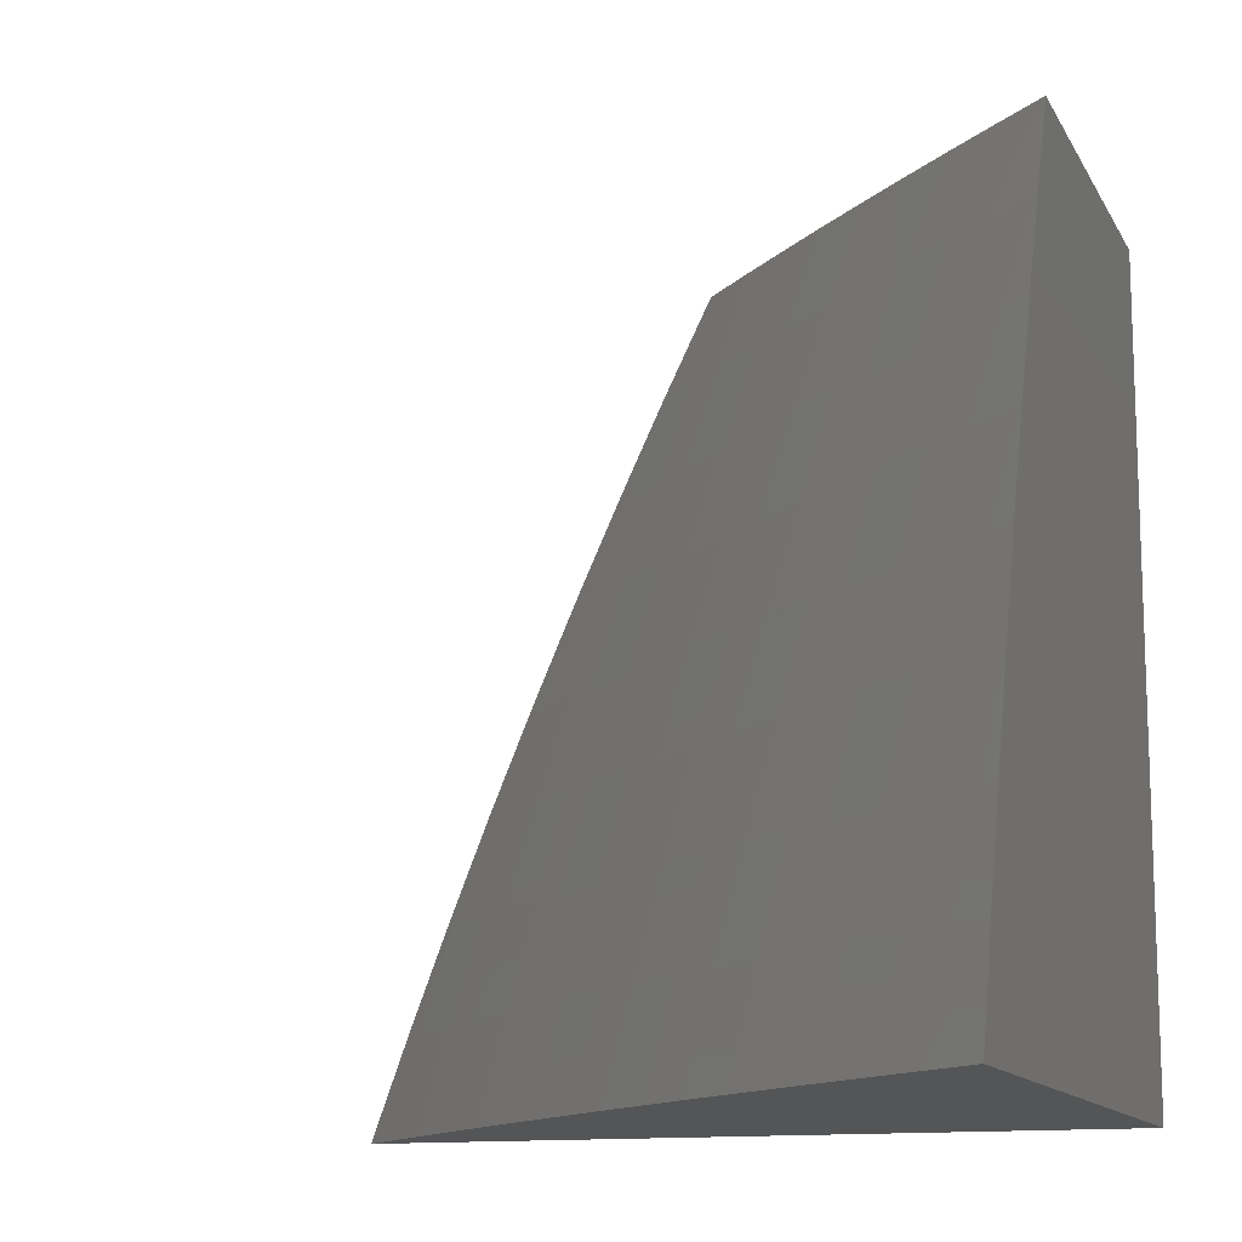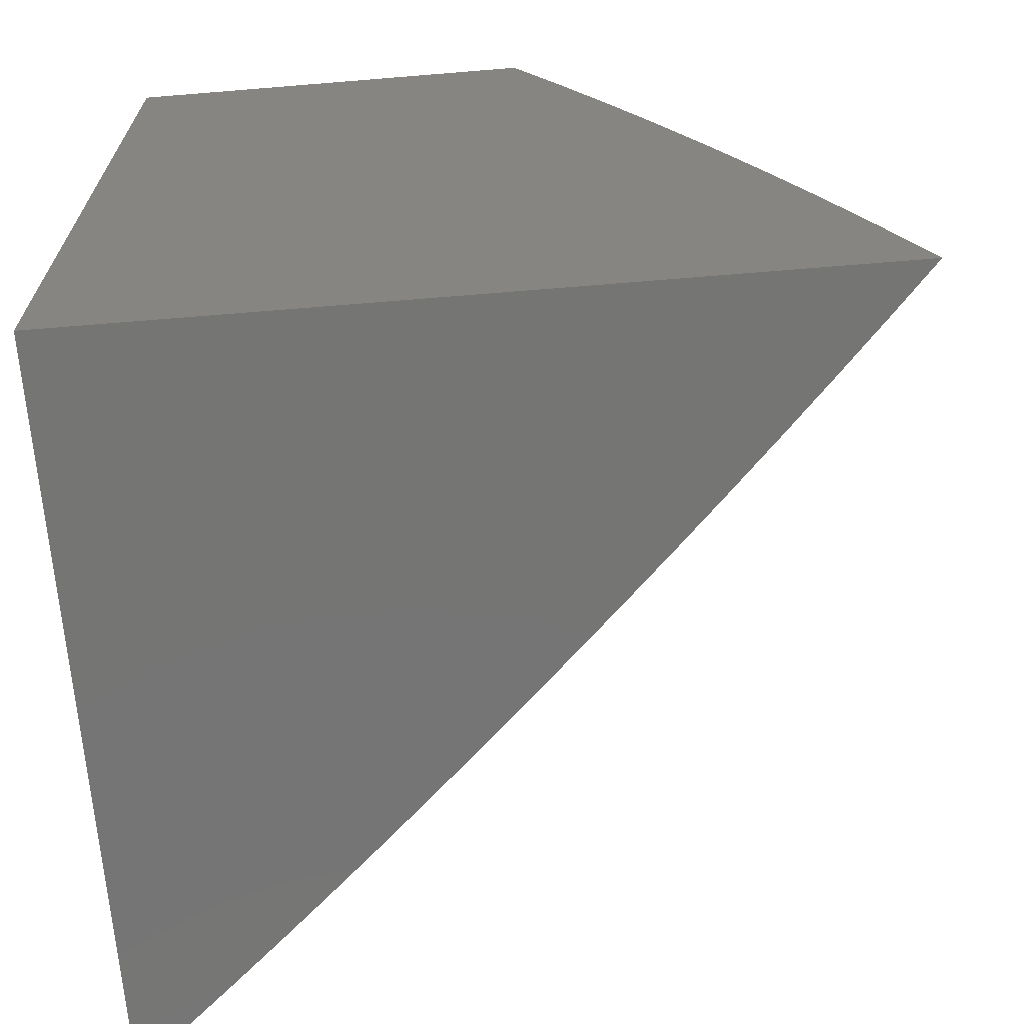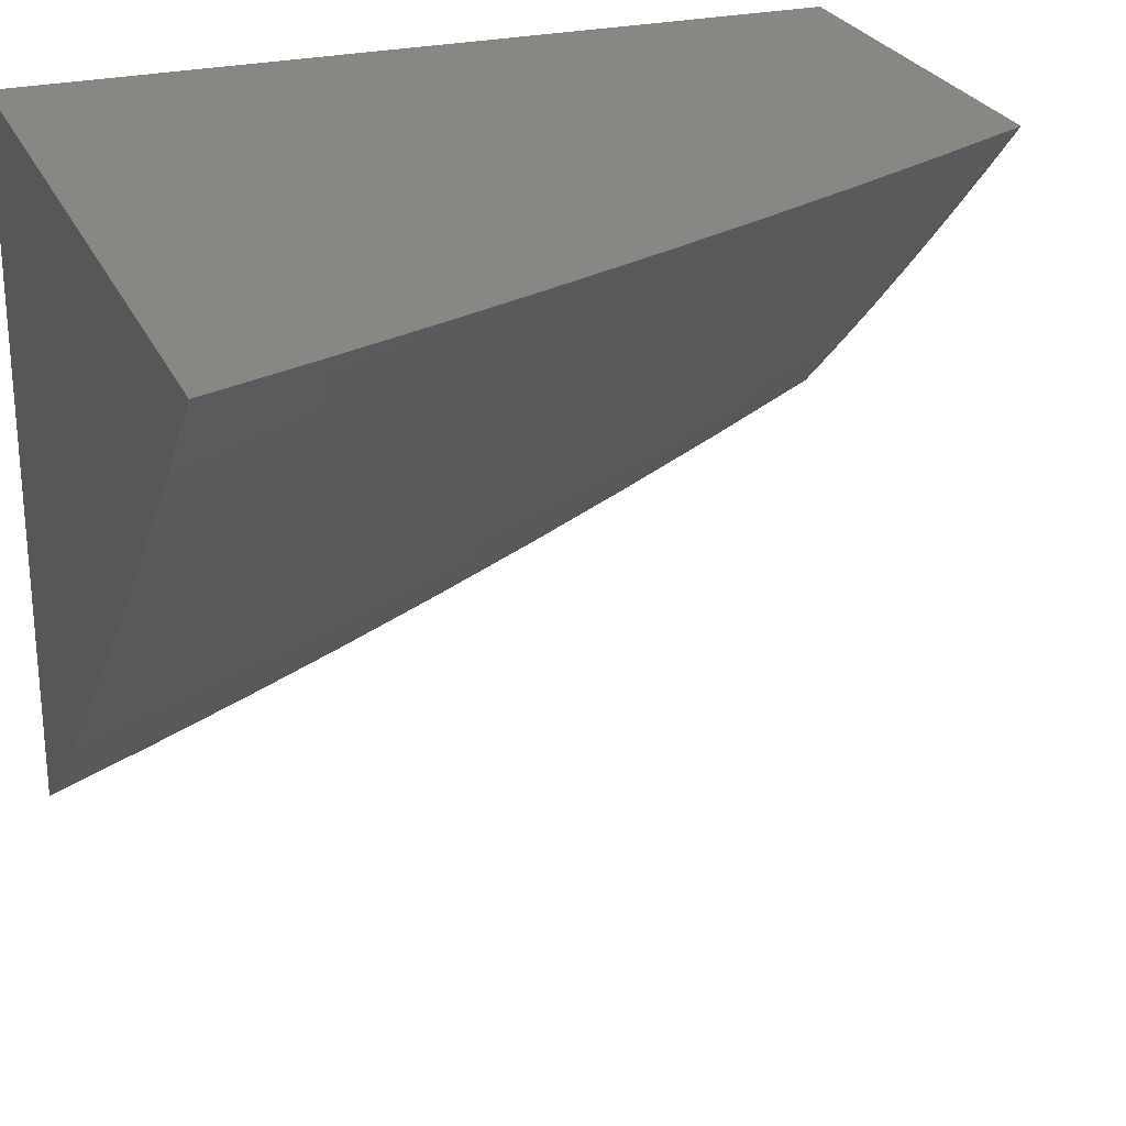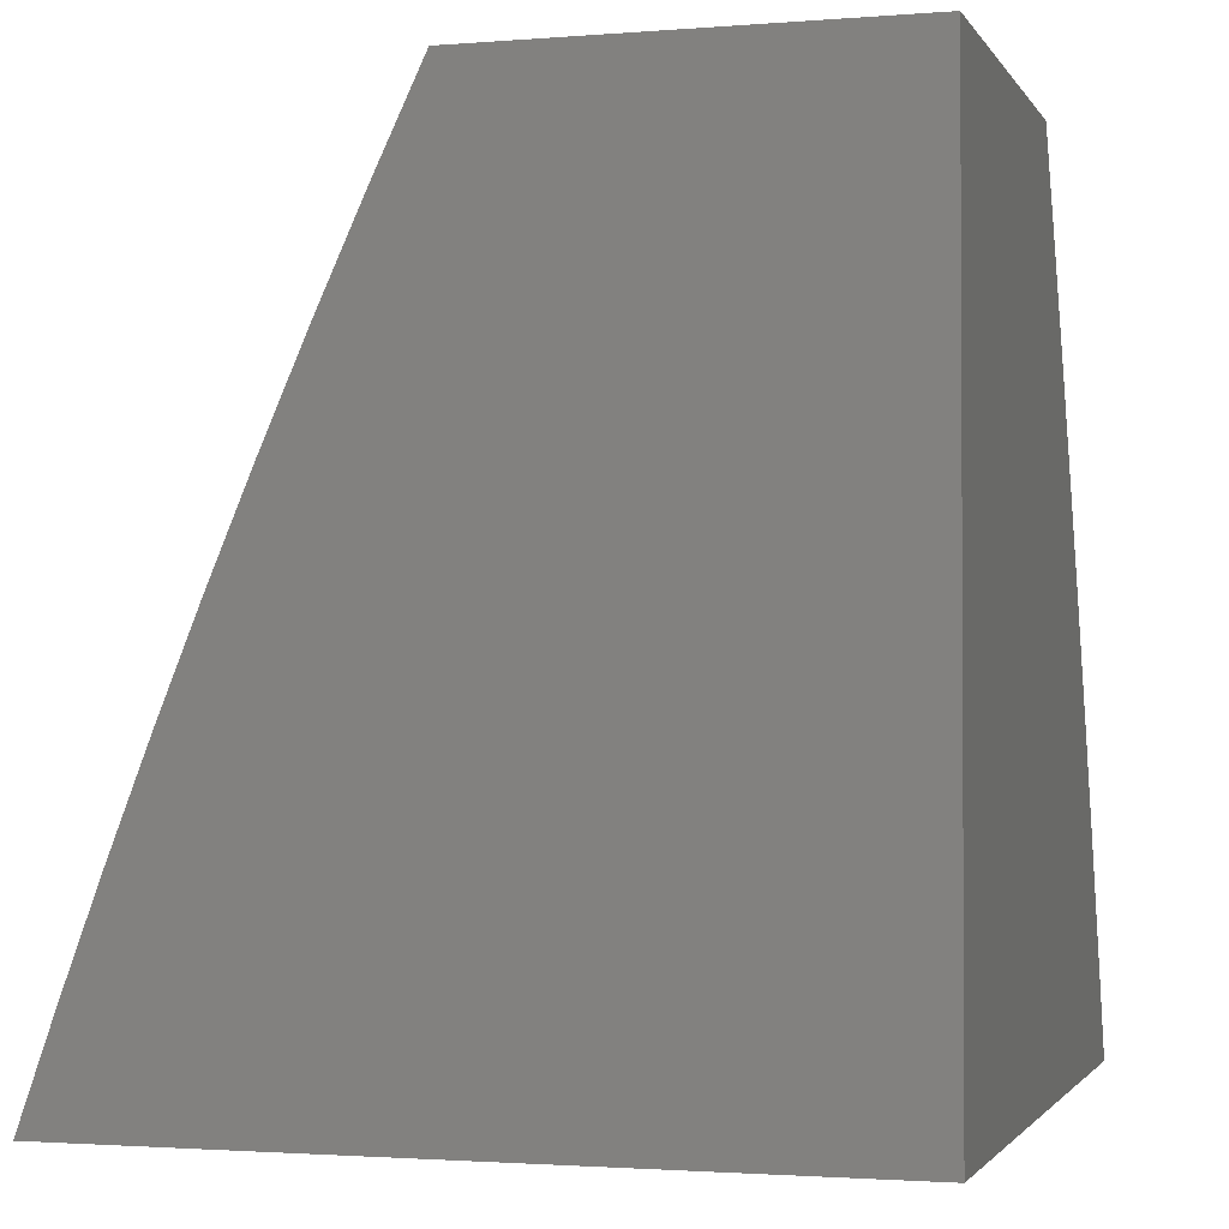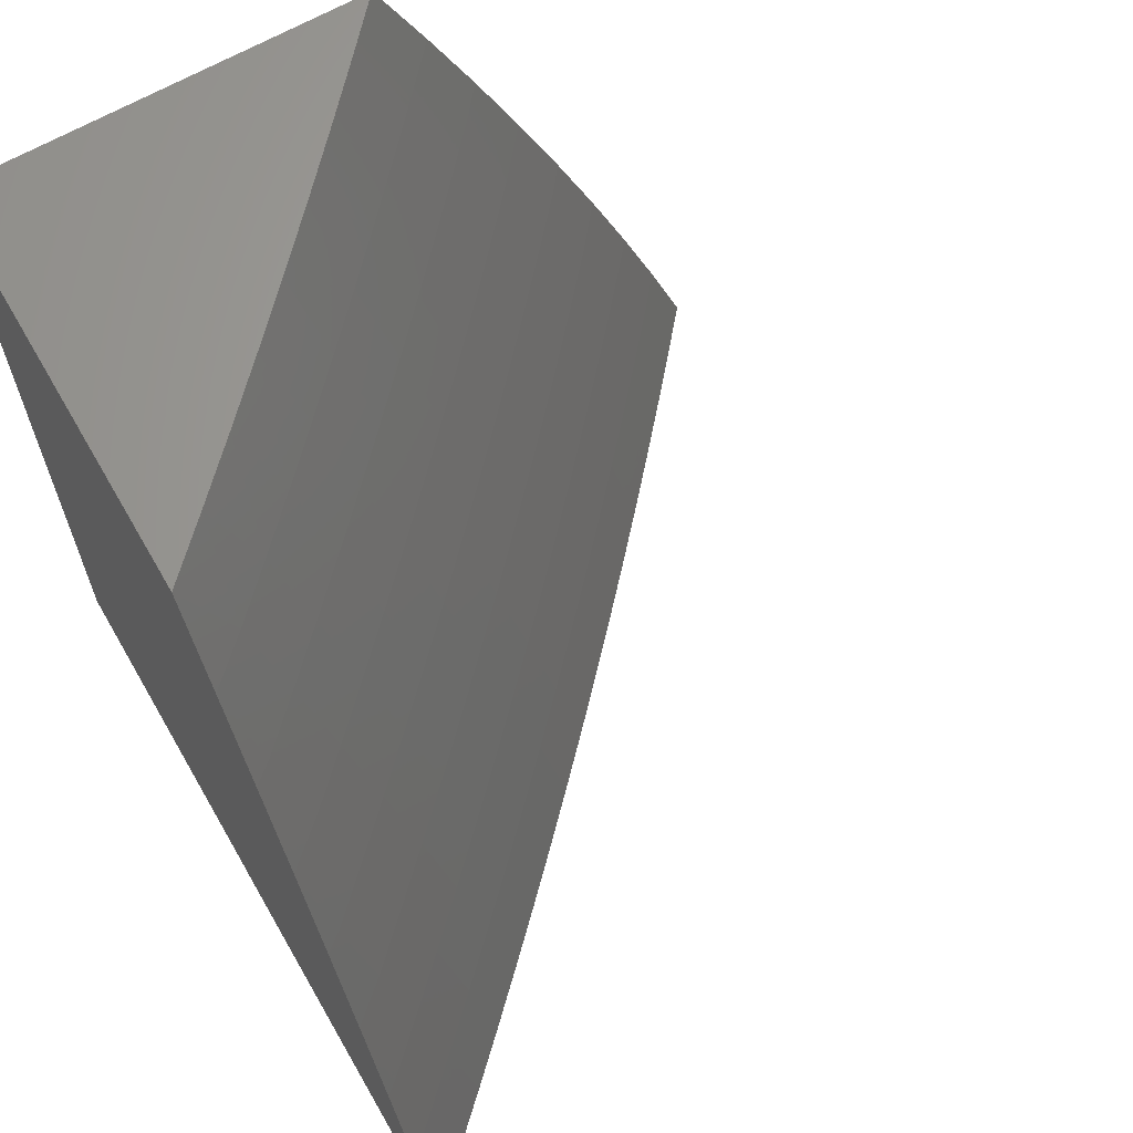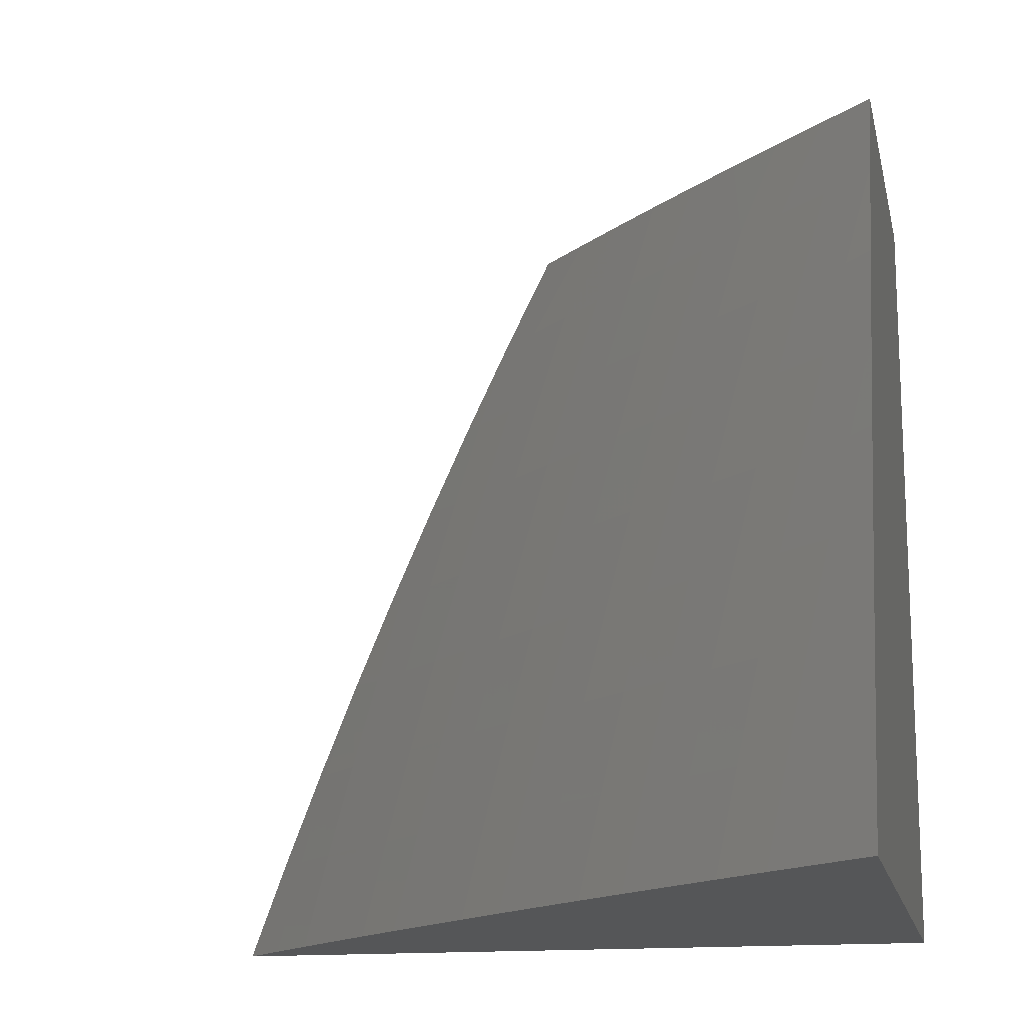
<metadata>
{"format":"stl","ext":"stl","renderer":"f3d","projection":"perspective","resolution":1024,"background":"white","views":[{"elev":-12.9,"azim":19.1,"up":"+Z"},{"elev":-67.3,"azim":-175.3,"up":"+Z"},{"elev":25.9,"azim":-110.2,"up":"+Y"},{"elev":-1.8,"azim":106.4,"up":"+Z"},{"elev":65.2,"azim":-120.0,"up":"+Z"},{"elev":-15.3,"azim":11.9,"up":"+Z"}]}
</metadata>
<code>
# stl→obj: 130 verts, 256 faces
v -7.932 -7 3
v -7.877 -7.059 3
v -7.885 -7 3.128
v -7.852 -7.037 3.125
v -7.837 -7 3.255
v -7.826 -7.013 3.251
v -7.786 -7 3.381
v -7.771 -7.072 3.251
v -7.744 -7.047 3.376
v -7.688 -7.105 3.376
v -7.661 -7.079 3.501
v -7.605 -7.136 3.501
v -7.576 -7.109 3.626
v -7.521 -7.165 3.626
v -7.491 -7.137 3.751
v -7.435 -7.193 3.751
v -7.405 -7.163 3.876
v -7.349 -7.218 3.876
v -7.32 -7.185 4
v -7.292 -7.273 3.876
v -7.257 -7.246 4
v -7.235 -7.327 3.876
v -7.193 -7.306 4
v -7.178 -7.381 3.876
v -7.129 -7.366 4
v -7.12 -7.434 3.876
v -7.065 -7.425 4
v -7.061 -7.487 3.876
v -7 -7.484 4
v -7.003 -7.54 3.876
v -7 -7.541 3.878
v -7 -7.597 3.755
v -7.032 -7.571 3.751
v -7.059 -7.601 3.626
v -7.118 -7.548 3.626
v -7.145 -7.576 3.501
v -7.204 -7.523 3.501
v -7.23 -7.55 3.376
v -7.289 -7.496 3.376
v -7.314 -7.522 3.251
v -7.373 -7.467 3.251
v -7.397 -7.492 3.125
v -7.456 -7.437 3.125
v -7.479 -7.46 3
v -7.537 -7.404 3
v -7.514 -7.381 3.125
v -7.595 -7.348 3
v -7.571 -7.325 3.125
v -7.652 -7.291 3
v -7.628 -7.268 3.125
v -7.709 -7.234 3
v -7.685 -7.211 3.125
v -7.765 -7.176 3
v -7.741 -7.153 3.125
v -7.821 -7.118 3
v -7.796 -7.095 3.125
v -7.421 -7.516 3
v -7.339 -7.547 3.125
v -7.256 -7.576 3.251
v -7.171 -7.604 3.376
v -7.086 -7.629 3.501
v -7.026 -7.682 3.501
v -7 -7.651 3.631
v -7 -7.703 3.506
v -7.052 -7.71 3.376
v -7 -7.753 3.381
v -7.076 -7.737 3.251
v -7.016 -7.789 3.251
v -7.1 -7.762 3.125
v -7.039 -7.815 3.125
v -7.122 -7.787 3
v -7.061 -7.84 3
v -7.362 -7.571 3
v -7.28 -7.602 3.125
v -7.196 -7.63 3.251
v -7.112 -7.657 3.376
v -7.303 -7.626 3
v -7.22 -7.656 3.125
v -7.136 -7.684 3.251
v -7.243 -7.68 3
v -7.16 -7.709 3.125
v -7.183 -7.734 3
v -7 -7.892 3
v -7 -7.848 3.128
v -7 -7.801 3.254
v -7.382 -7.124 4
v -7.461 -7.108 3.876
v -7.547 -7.081 3.751
v -7.632 -7.052 3.626
v -7.68 -7 3.631
v -7.716 -7.022 3.501
v -7.734 -7 3.507
v -7.444 -7.062 4
v -7.516 -7.052 3.876
v -7.565 -7 3.878
v -7.602 -7.024 3.751
v -7.623 -7 3.755
v -7.505 -7 4
v -7.715 -7.129 3.251
v -7.659 -7.187 3.251
v -7.603 -7.244 3.251
v -7.546 -7.3 3.251
v -7.489 -7.356 3.251
v -7.431 -7.412 3.251
v -7.633 -7.162 3.376
v -7.549 -7.193 3.501
v -7.464 -7.221 3.626
v -7.379 -7.248 3.751
v -7.577 -7.219 3.376
v -7.52 -7.275 3.376
v -7.463 -7.331 3.376
v -7.405 -7.386 3.376
v -7.347 -7.441 3.376
v -7.493 -7.249 3.501
v -7.408 -7.277 3.626
v -7.322 -7.303 3.751
v -7.436 -7.304 3.501
v -7.379 -7.36 3.501
v -7.321 -7.414 3.501
v -7.263 -7.469 3.501
v -7.351 -7.332 3.626
v -7.265 -7.357 3.751
v -7.293 -7.386 3.626
v -7.235 -7.441 3.626
v -7.177 -7.494 3.626
v -7.207 -7.411 3.751
v -7.149 -7.465 3.751
v -7.09 -7.518 3.751
v -7 -7 4
v -7 -7 3
f 1 2 3
f 3 2 4
f 3 4 5
f 5 4 6
f 5 6 7
f 7 6 8
f 7 8 9
f 9 8 10
f 9 10 11
f 11 10 12
f 11 12 13
f 13 12 14
f 13 14 15
f 15 14 16
f 15 16 17
f 17 16 18
f 17 18 19
f 19 18 20
f 19 20 21
f 21 20 22
f 21 22 23
f 23 22 24
f 23 24 25
f 25 24 26
f 25 26 27
f 27 26 28
f 27 28 29
f 29 28 30
f 29 30 31
f 31 30 32
f 32 30 33
f 32 33 34
f 34 33 35
f 34 35 36
f 36 35 37
f 36 37 38
f 38 37 39
f 38 39 40
f 40 39 41
f 40 41 42
f 42 41 43
f 42 43 44
f 44 43 45
f 45 43 46
f 45 46 47
f 47 46 48
f 47 48 49
f 49 48 50
f 49 50 51
f 51 50 52
f 51 52 53
f 53 52 54
f 53 54 55
f 55 54 56
f 55 56 2
f 2 56 4
f 44 57 42
f 42 57 58
f 42 58 40
f 40 58 59
f 40 59 38
f 38 59 60
f 38 60 36
f 36 60 61
f 36 61 34
f 34 61 62
f 34 62 63
f 63 62 64
f 64 62 65
f 64 65 66
f 66 65 67
f 66 67 68
f 68 67 69
f 68 69 70
f 70 69 71
f 70 71 72
f 57 73 58
f 58 73 74
f 58 74 59
f 59 74 75
f 59 75 60
f 60 75 76
f 60 76 61
f 61 76 62
f 73 77 74
f 74 77 78
f 74 78 75
f 75 78 79
f 75 79 76
f 76 79 65
f 76 65 62
f 77 80 78
f 78 80 81
f 78 81 79
f 79 81 67
f 79 67 65
f 80 82 81
f 81 82 69
f 81 69 67
f 82 71 69
f 83 84 72
f 72 84 70
f 84 85 70
f 70 85 68
f 85 66 68
f 63 32 34
f 19 86 17
f 17 86 87
f 17 87 15
f 15 87 88
f 15 88 13
f 13 88 89
f 13 89 11
f 11 89 90
f 11 90 91
f 91 90 92
f 91 92 9
f 9 92 7
f 86 93 87
f 87 93 94
f 87 94 88
f 88 94 95
f 88 95 96
f 96 95 97
f 96 97 89
f 89 97 90
f 93 98 94
f 94 98 95
f 8 6 4
f 8 4 56
f 8 56 99
f 99 56 54
f 99 54 100
f 100 54 52
f 100 52 101
f 101 52 50
f 101 50 102
f 102 50 48
f 102 48 103
f 103 48 46
f 103 46 104
f 104 46 43
f 104 43 41
f 11 91 9
f 8 99 10
f 10 99 105
f 10 105 12
f 12 105 106
f 12 106 14
f 14 106 107
f 14 107 16
f 16 107 108
f 16 108 18
f 18 108 20
f 105 99 100
f 88 96 89
f 105 100 109
f 109 100 101
f 109 101 110
f 110 101 102
f 110 102 111
f 111 102 103
f 111 103 112
f 112 103 104
f 112 104 113
f 113 104 41
f 113 41 39
f 105 109 106
f 106 109 114
f 106 114 107
f 107 114 115
f 107 115 108
f 108 115 116
f 108 116 20
f 20 116 22
f 114 109 110
f 114 110 117
f 117 110 111
f 117 111 118
f 118 111 112
f 118 112 119
f 119 112 113
f 119 113 120
f 120 113 39
f 120 39 37
f 114 117 115
f 115 117 121
f 115 121 116
f 116 121 122
f 116 122 22
f 22 122 24
f 121 117 118
f 121 118 123
f 123 118 119
f 123 119 124
f 124 119 120
f 124 120 125
f 125 120 37
f 125 37 35
f 121 123 122
f 122 123 126
f 122 126 24
f 24 126 26
f 126 123 124
f 126 124 127
f 127 124 125
f 127 125 128
f 128 125 35
f 128 35 33
f 28 26 127
f 127 26 126
f 28 127 128
f 30 28 128
f 30 128 33
f 29 31 129
f 129 31 32
f 129 32 130
f 130 32 63
f 130 63 64
f 64 66 130
f 130 66 85
f 130 85 84
f 84 83 130
f 83 72 130
f 130 72 71
f 130 71 82
f 82 80 130
f 130 80 77
f 130 77 73
f 73 57 130
f 130 57 44
f 130 44 45
f 45 47 130
f 130 47 49
f 130 49 51
f 51 53 130
f 130 53 55
f 130 55 2
f 2 1 130
f 98 93 129
f 129 93 86
f 129 86 19
f 19 21 129
f 129 21 23
f 129 23 25
f 25 27 129
f 129 27 29
f 1 3 130
f 130 3 5
f 130 5 7
f 7 92 130
f 130 92 90
f 130 90 97
f 130 97 129
f 129 97 95
f 129 95 98

</code>
